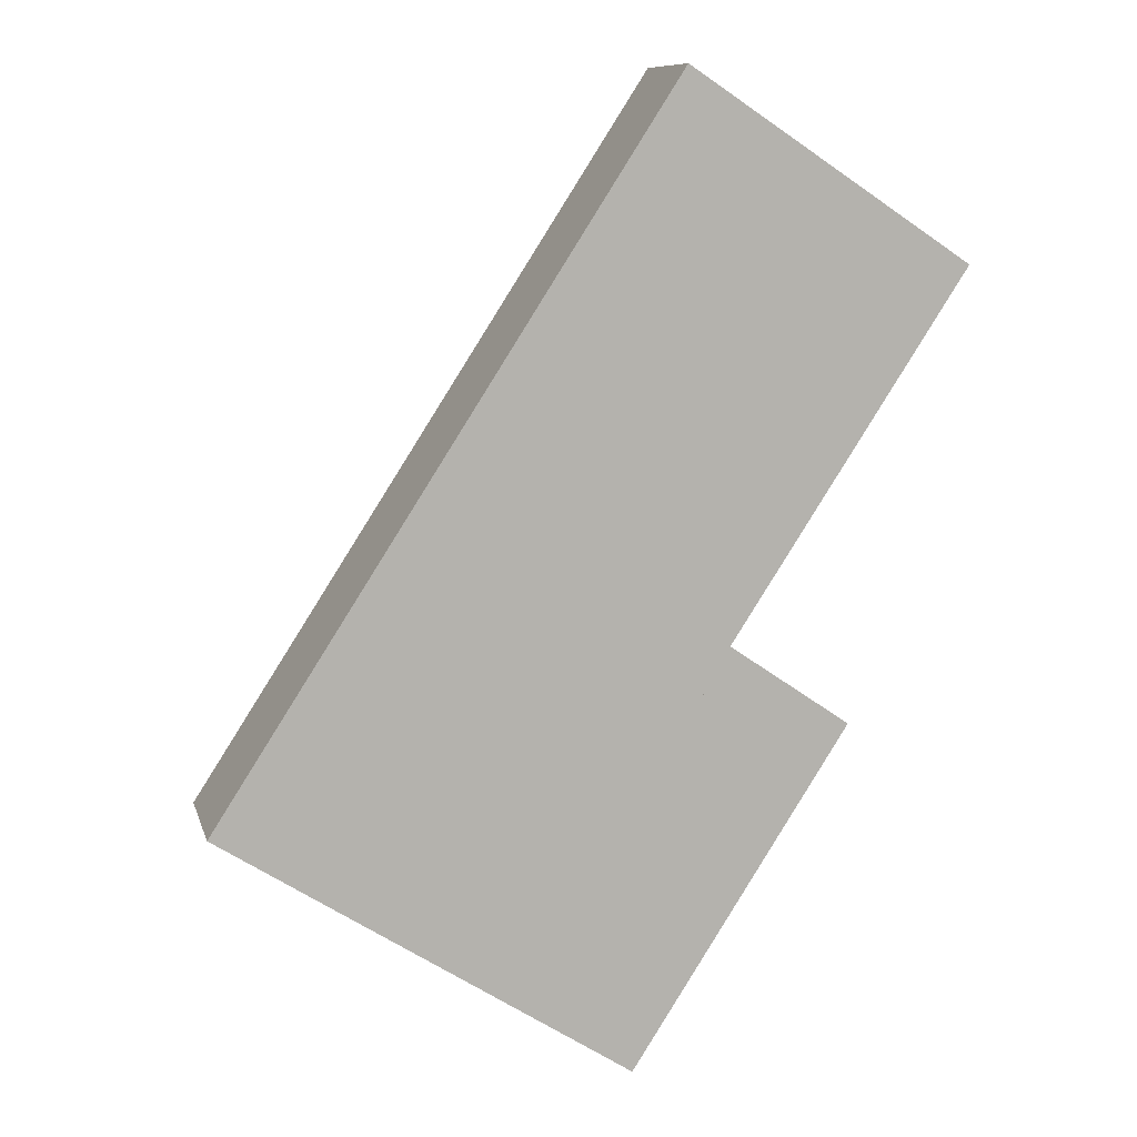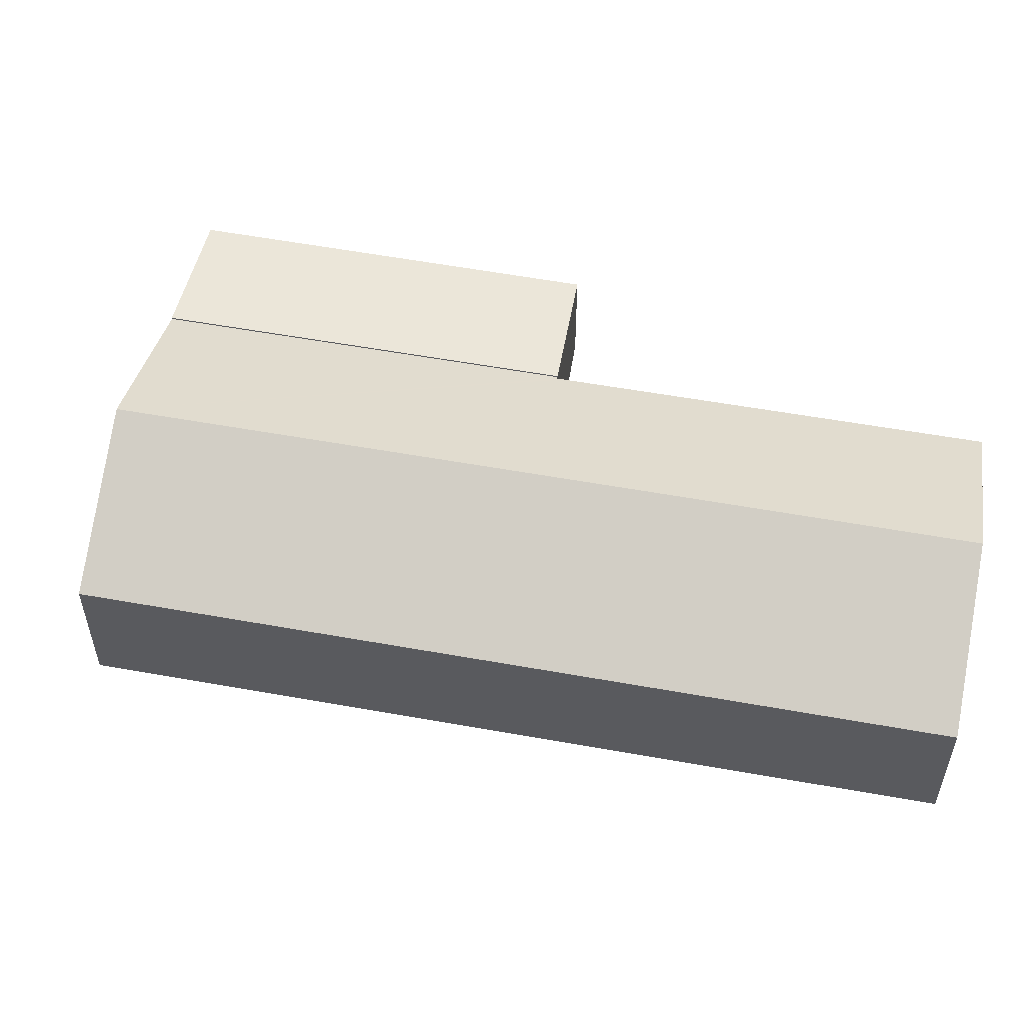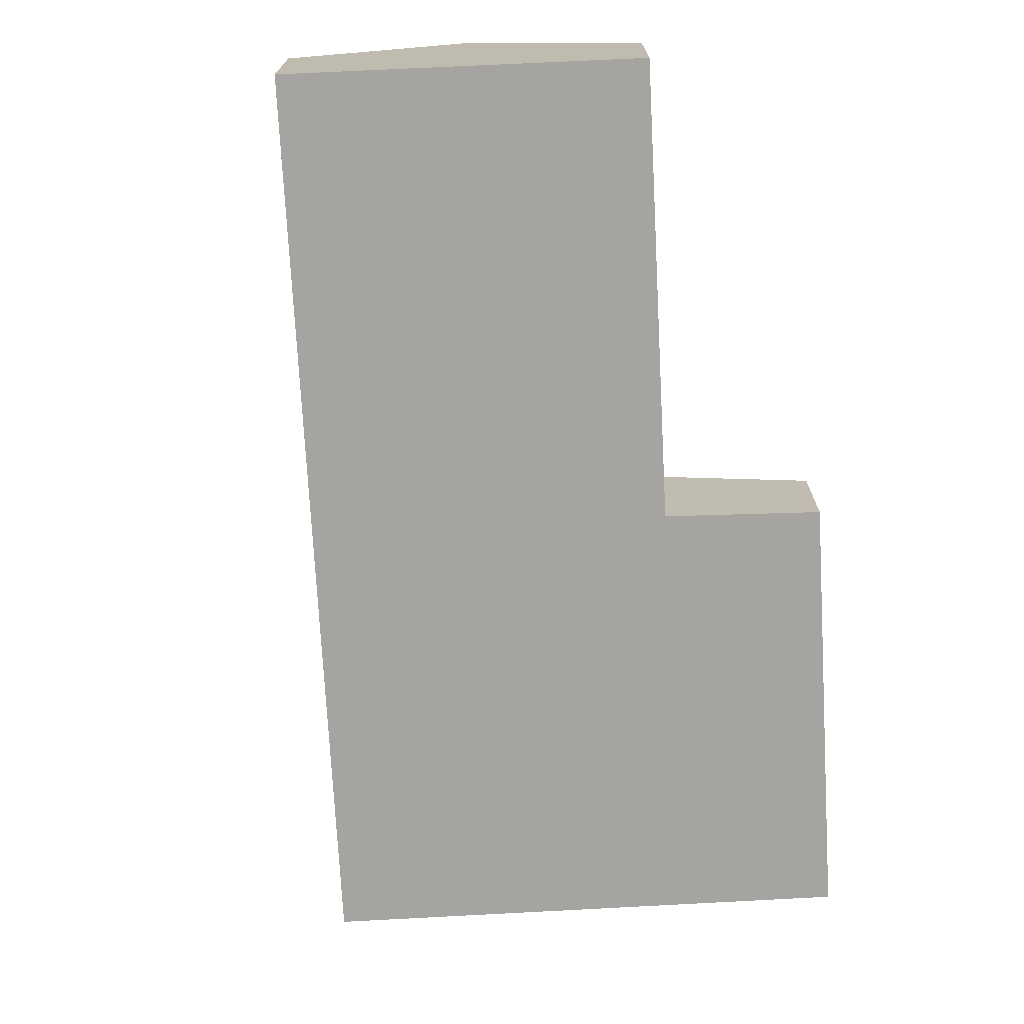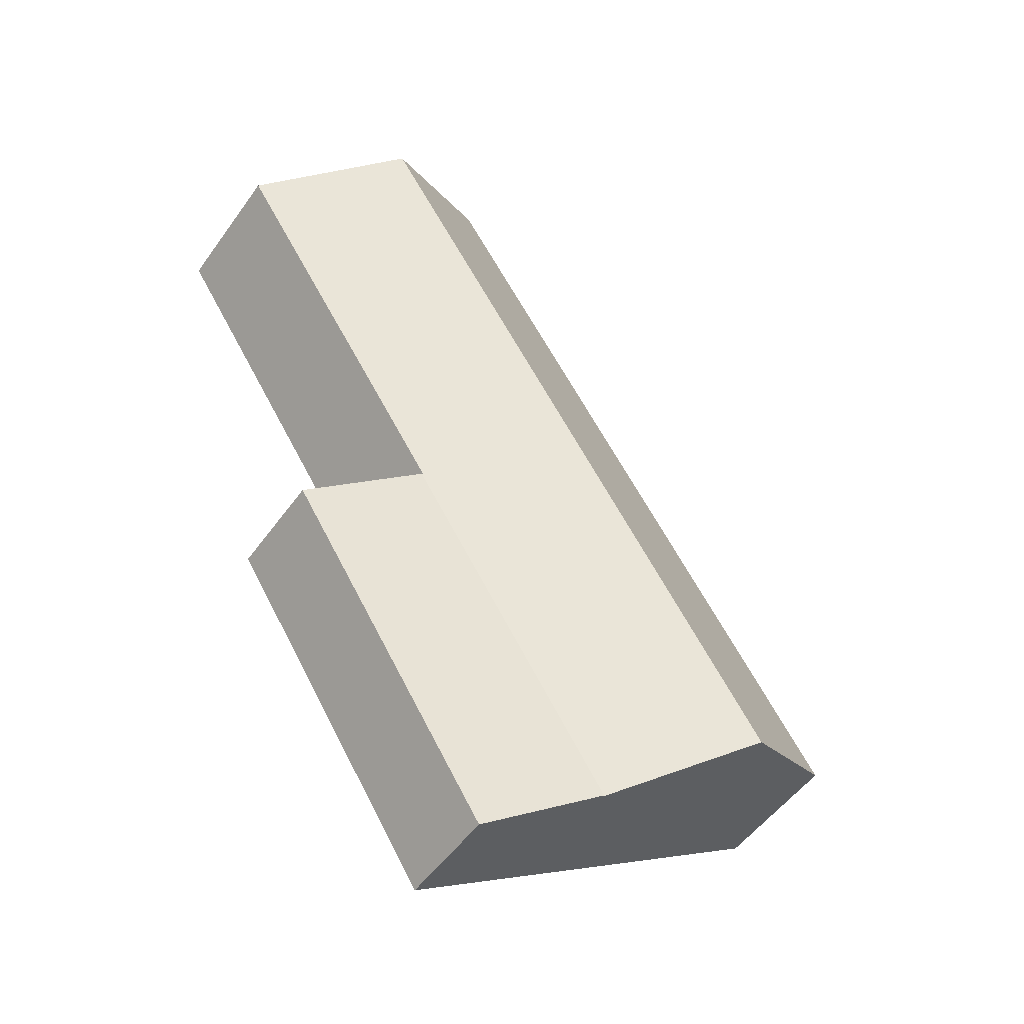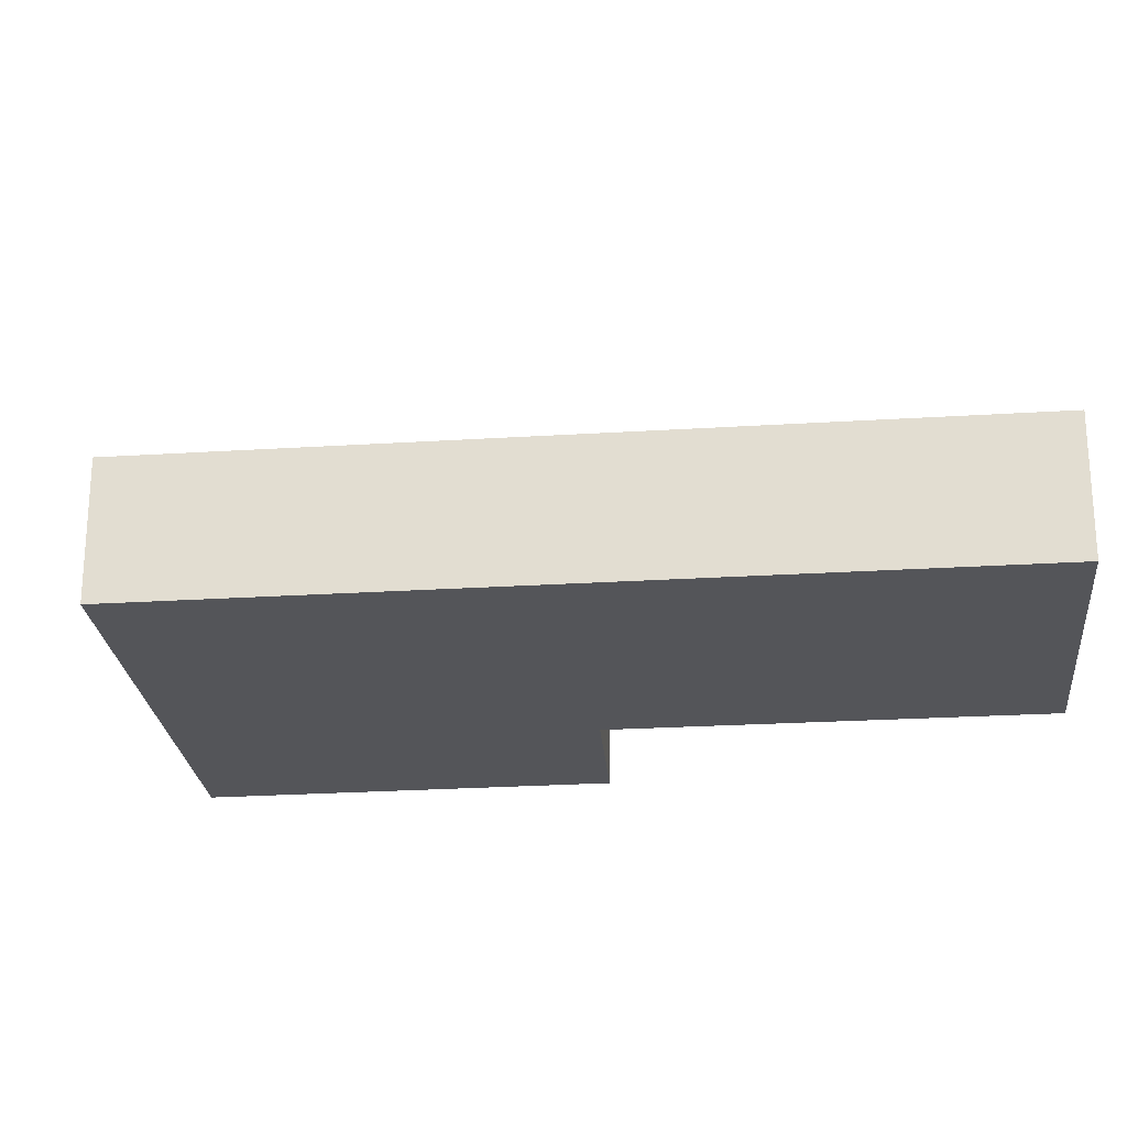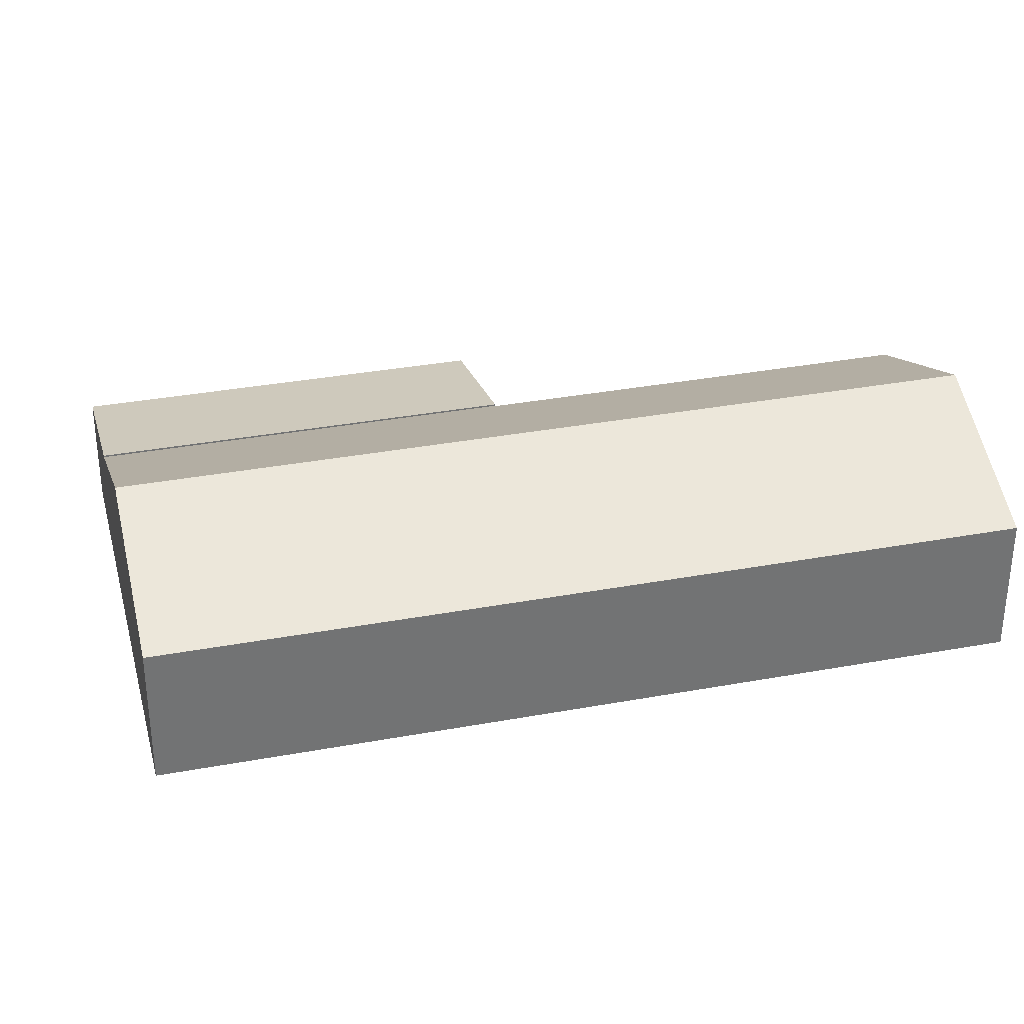
<metadata>
{"format":"obj","ext":"obj","renderer":"f3d","projection":"perspective","resolution":1024,"background":"white","views":[{"elev":9.8,"azim":-13.8,"up":"+Z"},{"elev":56.9,"azim":-46.5,"up":"+Y"},{"elev":-73.4,"azim":36.0,"up":"+Y"},{"elev":-51.1,"azim":145.7,"up":"+Z"},{"elev":-24.6,"azim":-51.2,"up":"+Y"},{"elev":34.5,"azim":-71.1,"up":"+Y"}]}
</metadata>
<code>
v  22.94 8.128 23.58
v  8.605 5.307 13.31
v  17.55 5.307 27.15
v  14.05 8.128 9.818
v  5.44 8.128 -3.497
v  0 5.307 3.25e-16
v  19.42 5.263 6.034
v  10.96 5.263 -7.048
v  19.34 5.307 6.091
v  19.49 5.306 6.321
v  28.38 5.282 19.98
v  0 0 0
v  8.605 -8.153e-16 13.31
v  17.55 -1.662e-15 27.15
v  22.94 -1.444e-15 23.58
v  28.38 -1.223e-15 19.98
v  19.34 -3.73e-16 6.091
v  19.42 -3.695e-16 6.034
v  19.49 -3.87e-16 6.321
v  10.96 4.316e-16 -7.048
v  5.44 2.141e-16 -3.497
v  10.96 5.33 -7.048
v  24 4.181 2.91
v  15.66 4.176 -10.07
v  19.42 5.325 6.034
v  23.3 4.354 3.383
v  23.3 -2.071e-16 3.383
v  24 -1.782e-16 2.91
v  15.66 6.165e-16 -10.07
g defaultobject
f 1 2 3
f 2 1 4
f 2 4 5
f 2 5 6
f 5 7 8
f 7 5 9
f 9 5 10
f 10 5 11
f 11 5 4
f 11 4 1
f 12 2 6
f 2 12 13
f 2 13 3
f 3 13 14
f 14 1 3
f 1 14 11
f 11 14 15
f 11 15 16
f 17 7 9
f 7 17 18
f 16 10 11
f 10 16 19
f 10 19 9
f 9 19 17
f 18 8 7
f 8 18 20
f 5 12 6
f 12 5 8
f 12 8 21
f 21 8 20
f 18 21 20
f 21 18 12
f 12 18 13
f 13 18 17
f 13 17 19
f 13 19 16
f 13 16 15
f 13 15 14
f 22 23 24
f 23 22 25
f 23 25 26
f 18 26 25
f 26 18 23
f 23 18 27
f 23 27 28
f 28 24 23
f 24 28 29
f 24 20 22
f 20 24 29
f 20 25 22
f 25 20 18
f 27 29 28
f 29 27 18
f 29 18 20

</code>
